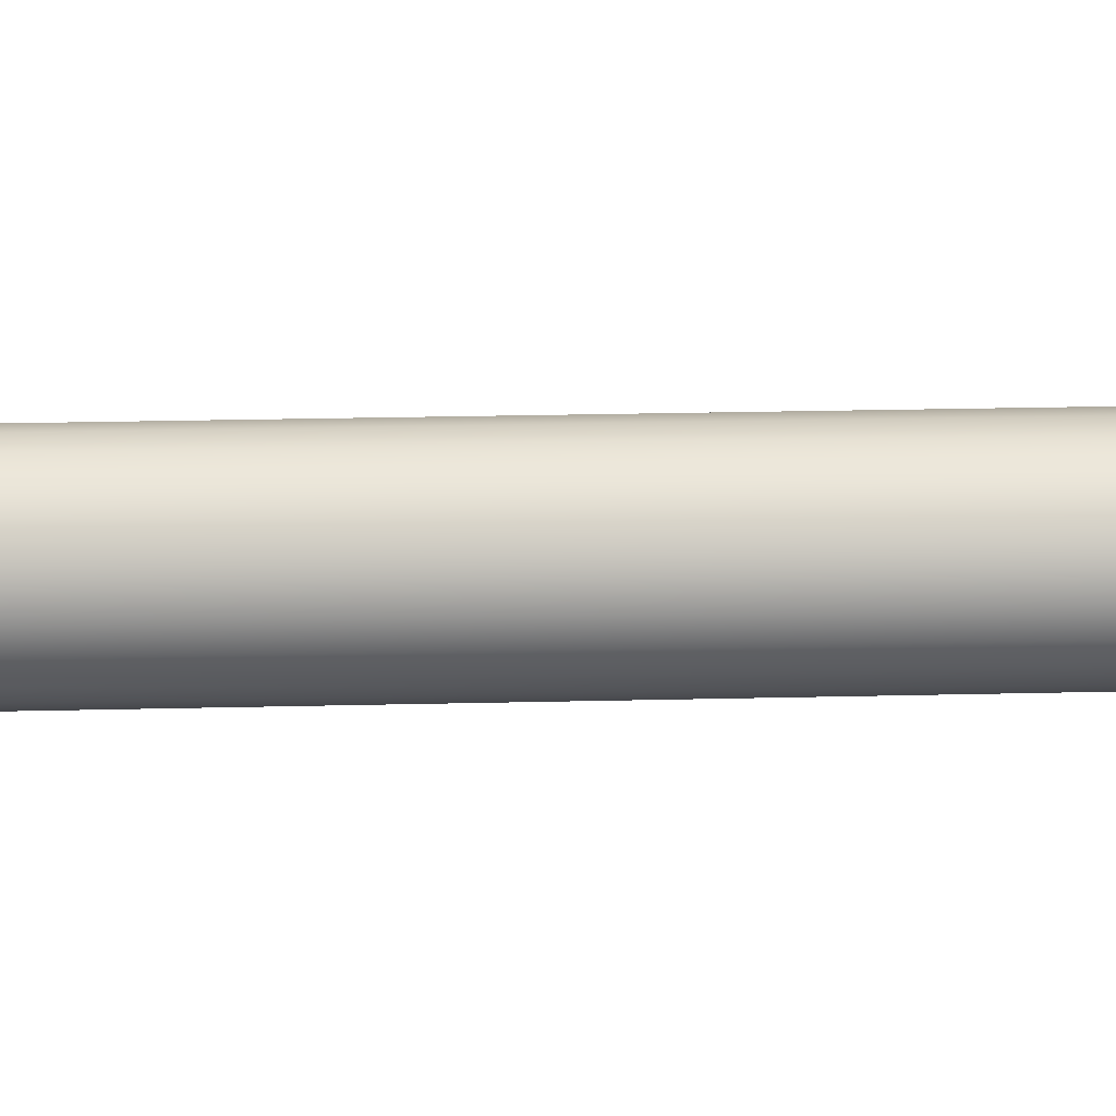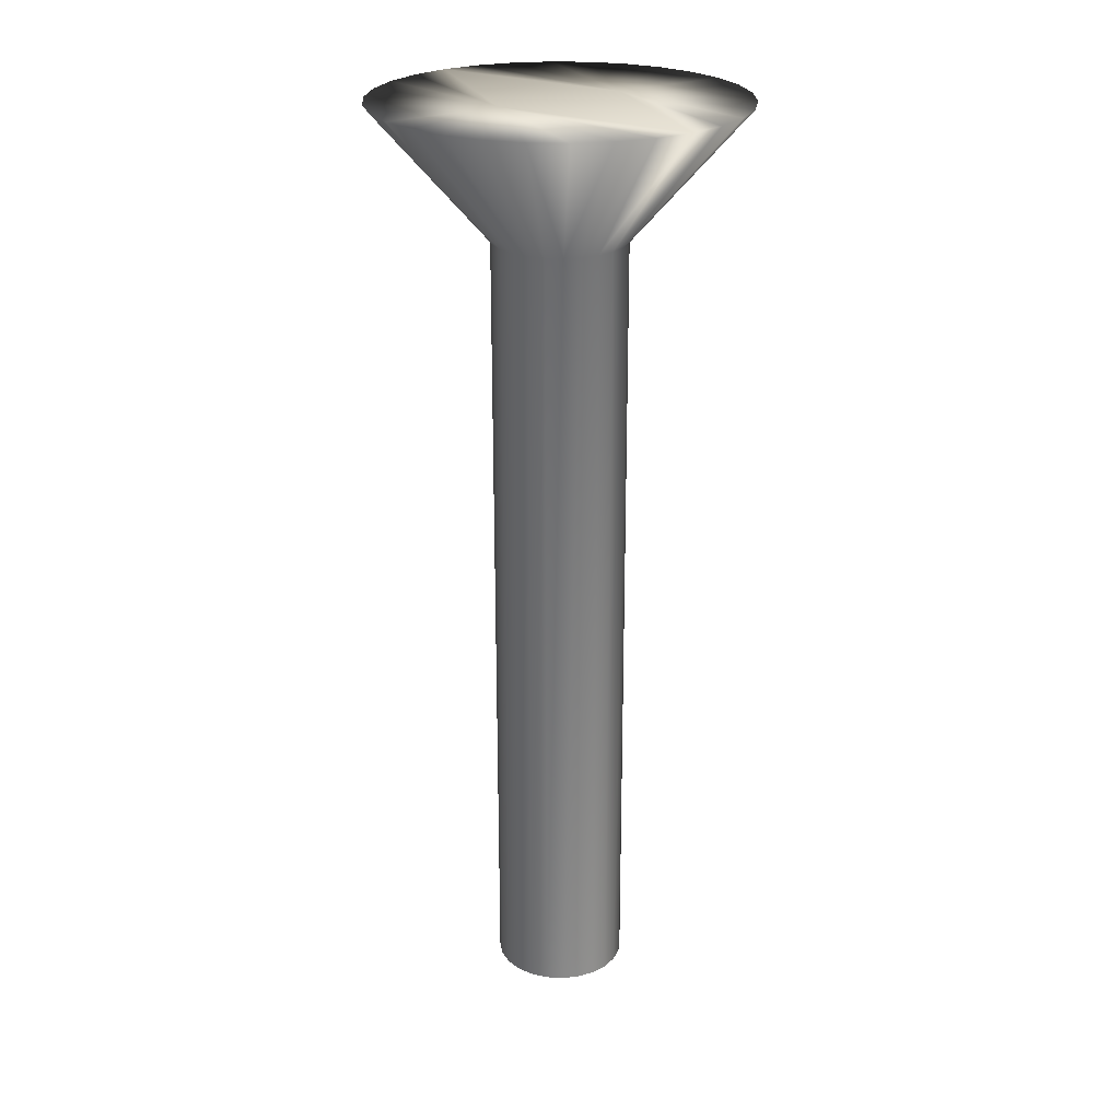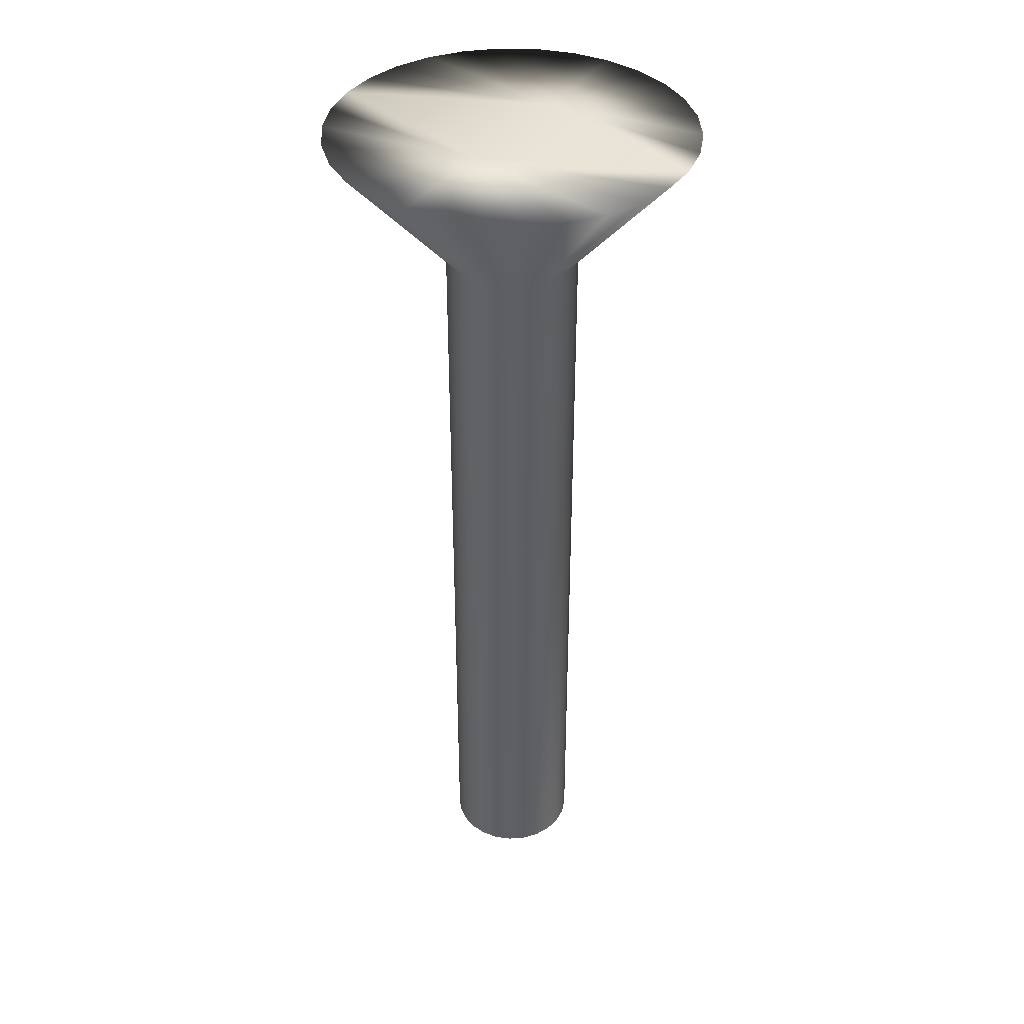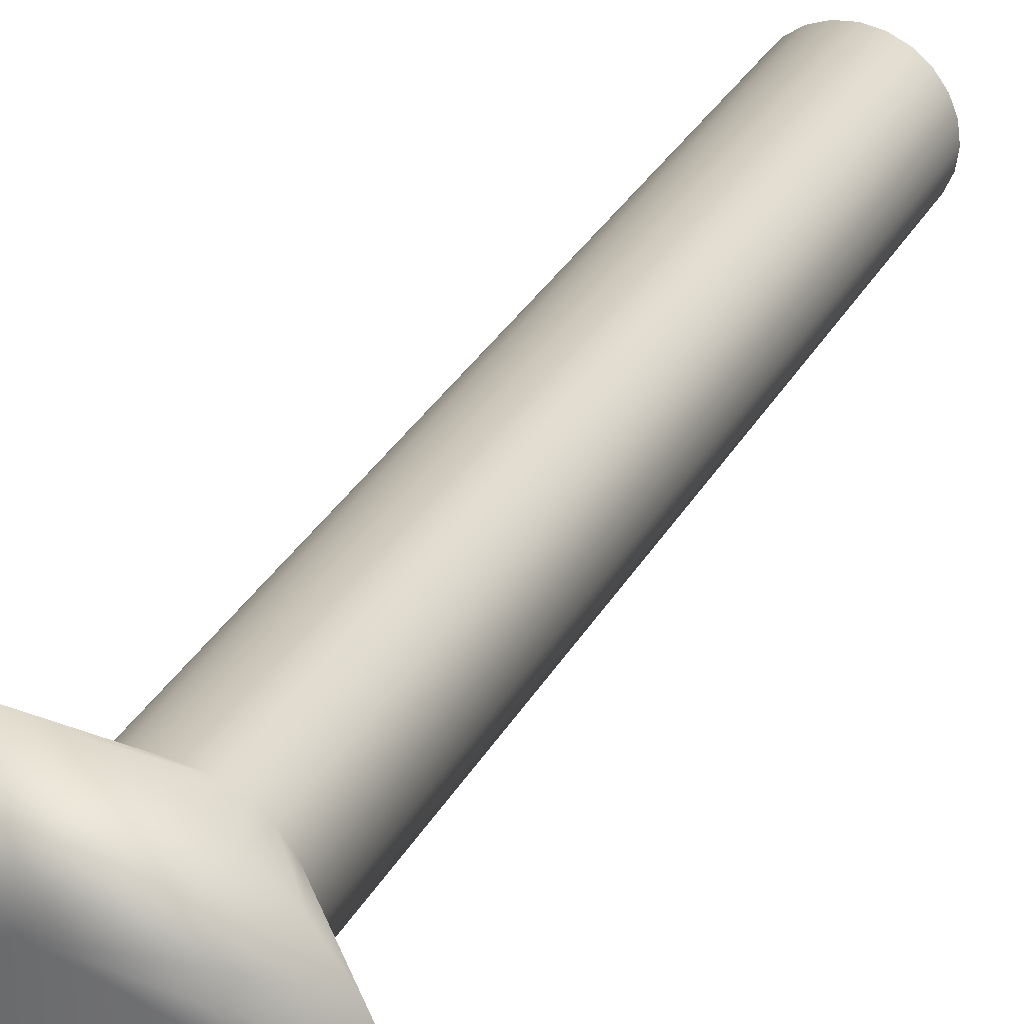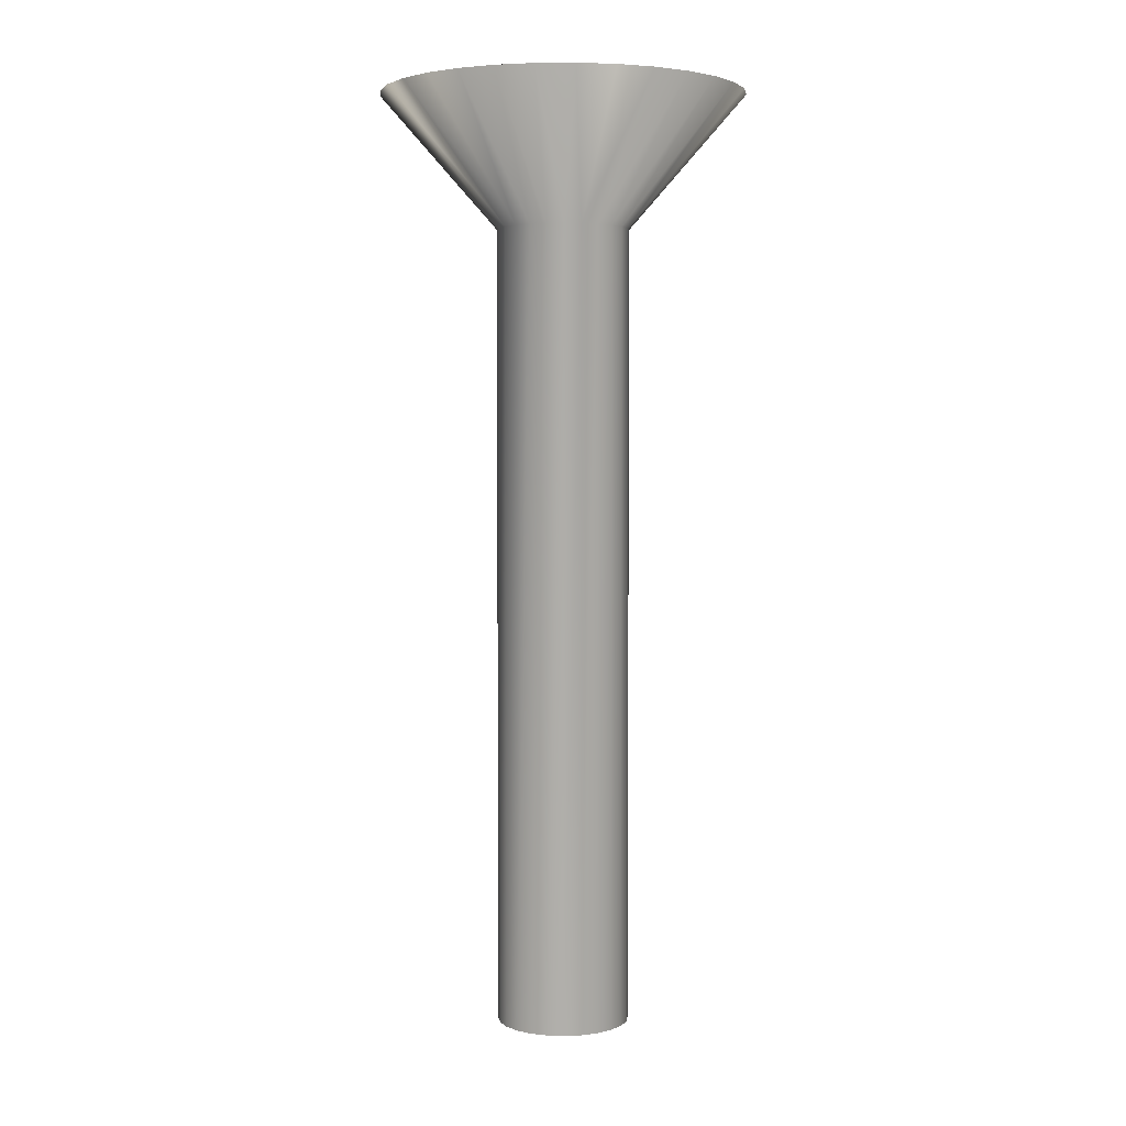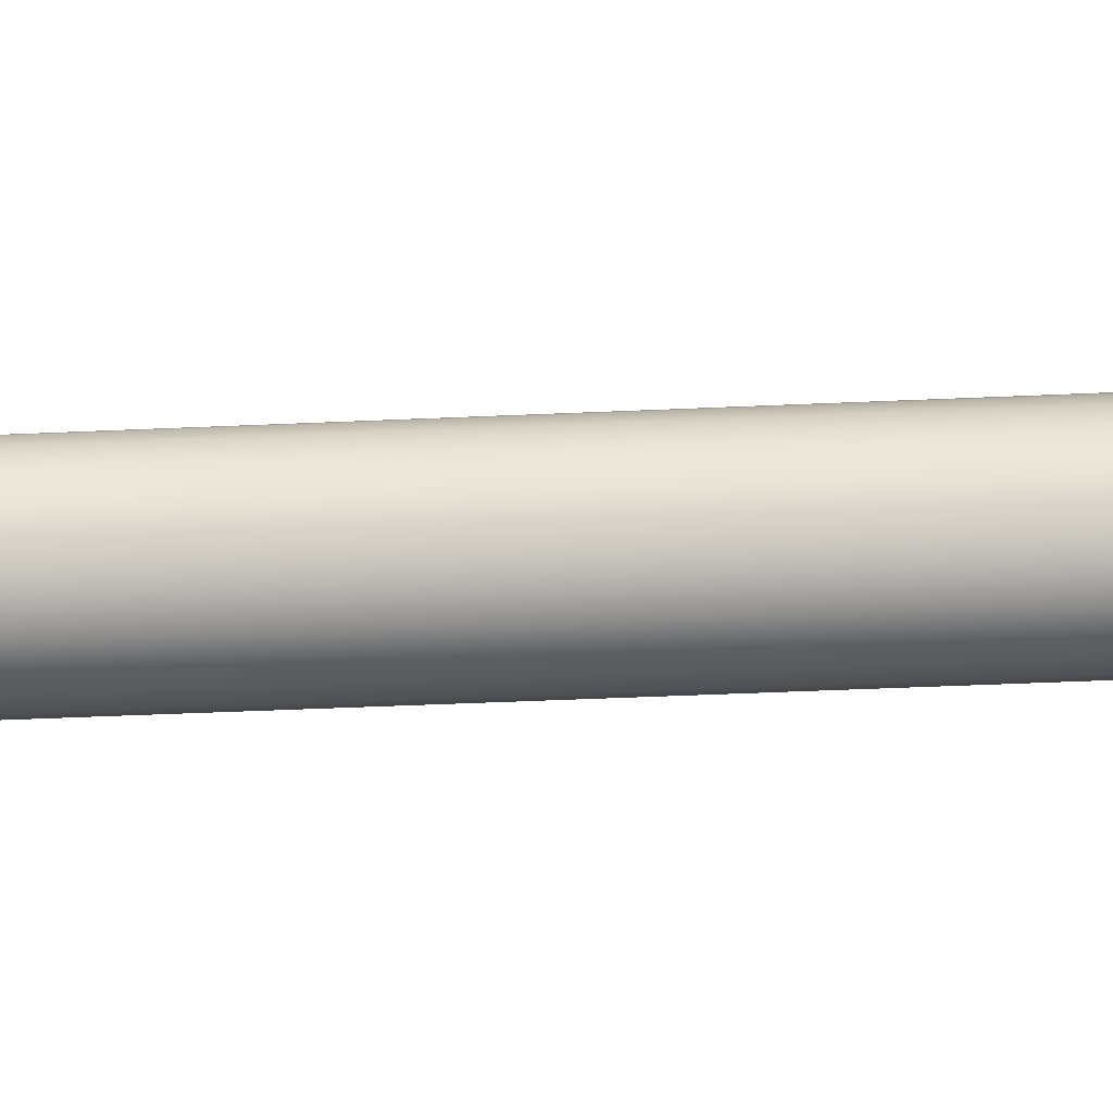
<metadata>
{"format":"obj","ext":"obj","renderer":"f3d","projection":"perspective","resolution":1024,"background":"white","views":[{"elev":23.2,"azim":-92.4,"up":"+Z"},{"elev":24.4,"azim":-122.8,"up":"+Y"},{"elev":38.7,"azim":32.4,"up":"+Y"},{"elev":32.8,"azim":-154.5,"up":"+Z"},{"elev":3.6,"azim":-15.8,"up":"+Y"},{"elev":-49.0,"azim":-87.2,"up":"+Z"}]}
</metadata>
<code>
v 44.8 -11.67 -180.1
v 45.37 -11.67 -180
v 44.8 -13.67 -178.3
v 45.06 -13.67 -178.3
v 45.92 -11.67 -179.8
v 45.3 -13.67 -178.2
v 46.42 -11.67 -179.5
v 45.51 -13.67 -178
v 46.84 -11.67 -179.1
v 45.67 -13.67 -177.8
v 47.18 -11.67 -178.7
v 47.42 -11.67 -178.2
v 45.77 -13.67 -177.6
v 47.53 -11.67 -177.6
v 45.8 -13.67 -177.3
v 47.53 -11.67 -177
v 45.77 -13.67 -177
v 47.42 -11.67 -176.5
v 45.67 -13.67 -176.8
v 47.18 -11.67 -175.9
v 46.84 -11.67 -175.5
v 45.51 -13.67 -176.6
v 46.42 -11.67 -175.1
v 45.3 -13.67 -176.4
v 45.92 -11.67 -174.8
v 45.06 -13.67 -176.3
v 45.37 -11.67 -174.6
v 44.8 -13.67 -176.3
v 44.8 -11.67 -174.6
v 44.23 -11.67 -174.6
v 44.54 -13.67 -176.3
v 43.68 -11.67 -174.8
v 44.3 -13.67 -176.4
v 43.18 -11.67 -175.1
v 44.09 -13.67 -176.6
v 42.76 -11.67 -175.5
v 43.93 -13.67 -176.8
v 42.42 -11.67 -175.9
v 42.18 -11.67 -176.5
v 43.83 -13.67 -177
v 42.06 -11.67 -177
v 43.8 -13.67 -177.3
v 42.06 -11.67 -177.6
v 43.83 -13.67 -177.6
v 42.18 -11.67 -178.2
v 43.93 -13.67 -177.8
v 42.42 -11.67 -178.7
v 42.76 -11.67 -179.1
v 44.09 -13.67 -178
v 43.18 -11.67 -179.5
v 44.3 -13.67 -178.2
v 43.68 -11.67 -179.8
v 44.54 -13.67 -178.3
v 44.23 -11.67 -180
v 44.8 -25.75 -176.3
v 44.54 -25.75 -176.3
v 44.3 -25.75 -176.4
v 44.09 -25.75 -176.6
v 43.93 -25.75 -176.8
v 43.83 -25.75 -177
v 43.8 -25.75 -177.3
v 43.83 -25.75 -177.6
v 43.93 -25.75 -177.8
v 44.09 -25.75 -178
v 44.3 -25.75 -178.2
v 44.54 -25.75 -178.3
v 44.8 -25.75 -178.3
v 45.06 -25.75 -176.3
v 45.06 -25.75 -178.3
v 45.3 -25.75 -176.4
v 45.3 -25.75 -178.2
v 45.51 -25.75 -176.6
v 45.51 -25.75 -178
v 45.67 -25.75 -176.8
v 45.67 -25.75 -177.8
v 45.77 -25.75 -177
v 45.77 -25.75 -177.6
v 45.8 -25.75 -177.3
v 44.8 -11.67 -178.3
v 44.8 -11.67 -176.3
f 1 2 3
f 3 2 4
f 4 2 5
f 4 5 6
f 6 5 7
f 6 7 8
f 8 7 9
f 8 9 10
f 10 9 11
f 10 11 12
f 10 12 13
f 13 12 14
f 13 14 15
f 15 14 16
f 15 16 17
f 17 16 18
f 17 18 19
f 19 18 20
f 19 20 21
f 19 21 22
f 22 21 23
f 22 23 24
f 24 23 25
f 24 25 26
f 26 25 27
f 26 27 28
f 28 27 29
f 29 30 28
f 28 30 31
f 31 30 32
f 31 32 33
f 33 32 34
f 33 34 35
f 35 34 36
f 35 36 37
f 37 36 38
f 37 38 39
f 37 39 40
f 40 39 41
f 40 41 42
f 42 41 43
f 42 43 44
f 44 43 45
f 44 45 46
f 46 45 47
f 46 47 48
f 46 48 49
f 49 48 50
f 49 50 51
f 51 50 52
f 51 52 53
f 53 52 54
f 53 54 3
f 3 54 1
f 55 28 56
f 56 28 31
f 56 31 57
f 57 31 33
f 57 33 58
f 58 33 35
f 58 35 59
f 59 35 37
f 59 37 60
f 60 37 40
f 60 40 61
f 61 40 42
f 61 42 62
f 62 42 44
f 62 44 63
f 63 44 46
f 63 46 64
f 64 46 49
f 64 49 65
f 65 49 51
f 65 51 66
f 66 51 53
f 66 53 67
f 67 53 3
f 56 66 55
f 55 66 67
f 55 67 68
f 68 67 69
f 68 69 70
f 70 69 71
f 70 71 72
f 72 71 73
f 72 73 74
f 74 73 75
f 74 75 76
f 76 75 77
f 76 77 78
f 66 56 65
f 65 56 57
f 65 57 64
f 64 57 58
f 64 58 63
f 63 58 59
f 63 59 62
f 62 59 60
f 62 60 61
f 1 54 79
f 79 54 52
f 79 52 50
f 50 48 79
f 79 48 47
f 79 47 45
f 45 43 79
f 79 43 41
f 79 41 80
f 80 41 39
f 80 39 38
f 38 36 80
f 80 36 34
f 80 34 32
f 32 30 80
f 80 30 29
f 29 27 80
f 80 27 25
f 80 25 23
f 23 21 80
f 80 21 20
f 80 20 18
f 18 16 80
f 80 16 14
f 80 14 79
f 79 14 12
f 79 12 11
f 11 9 79
f 79 9 7
f 79 7 5
f 5 2 79
f 79 2 1
f 67 3 69
f 69 3 4
f 69 4 71
f 71 4 6
f 71 6 73
f 73 6 8
f 73 8 75
f 75 8 10
f 75 10 77
f 77 10 13
f 77 13 78
f 78 13 15
f 78 15 76
f 76 15 17
f 76 17 74
f 74 17 19
f 74 19 72
f 72 19 22
f 72 22 70
f 70 22 24
f 70 24 68
f 68 24 26
f 68 26 55
f 55 26 28

</code>
